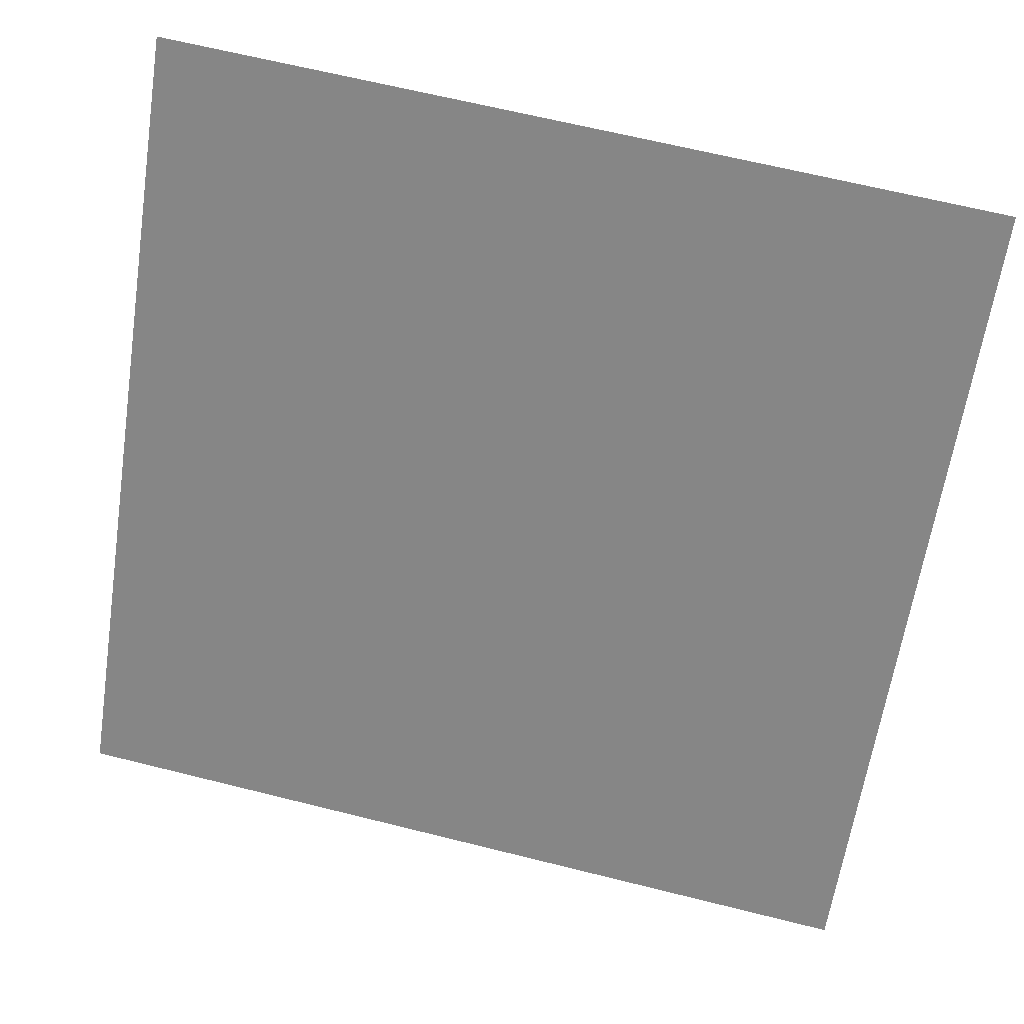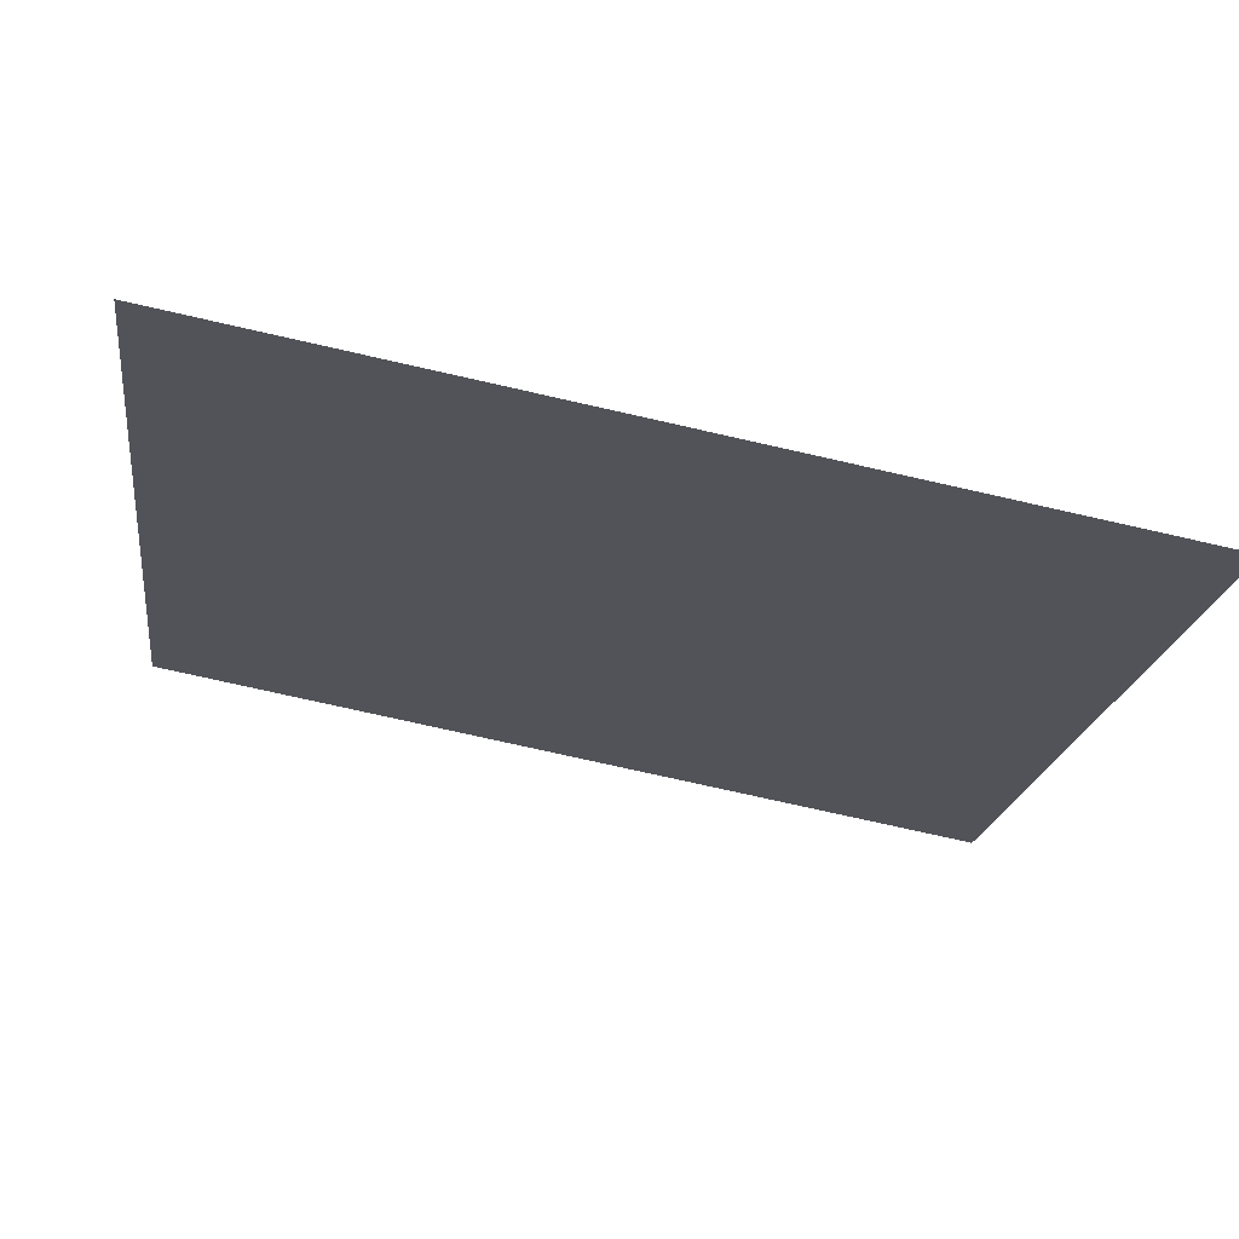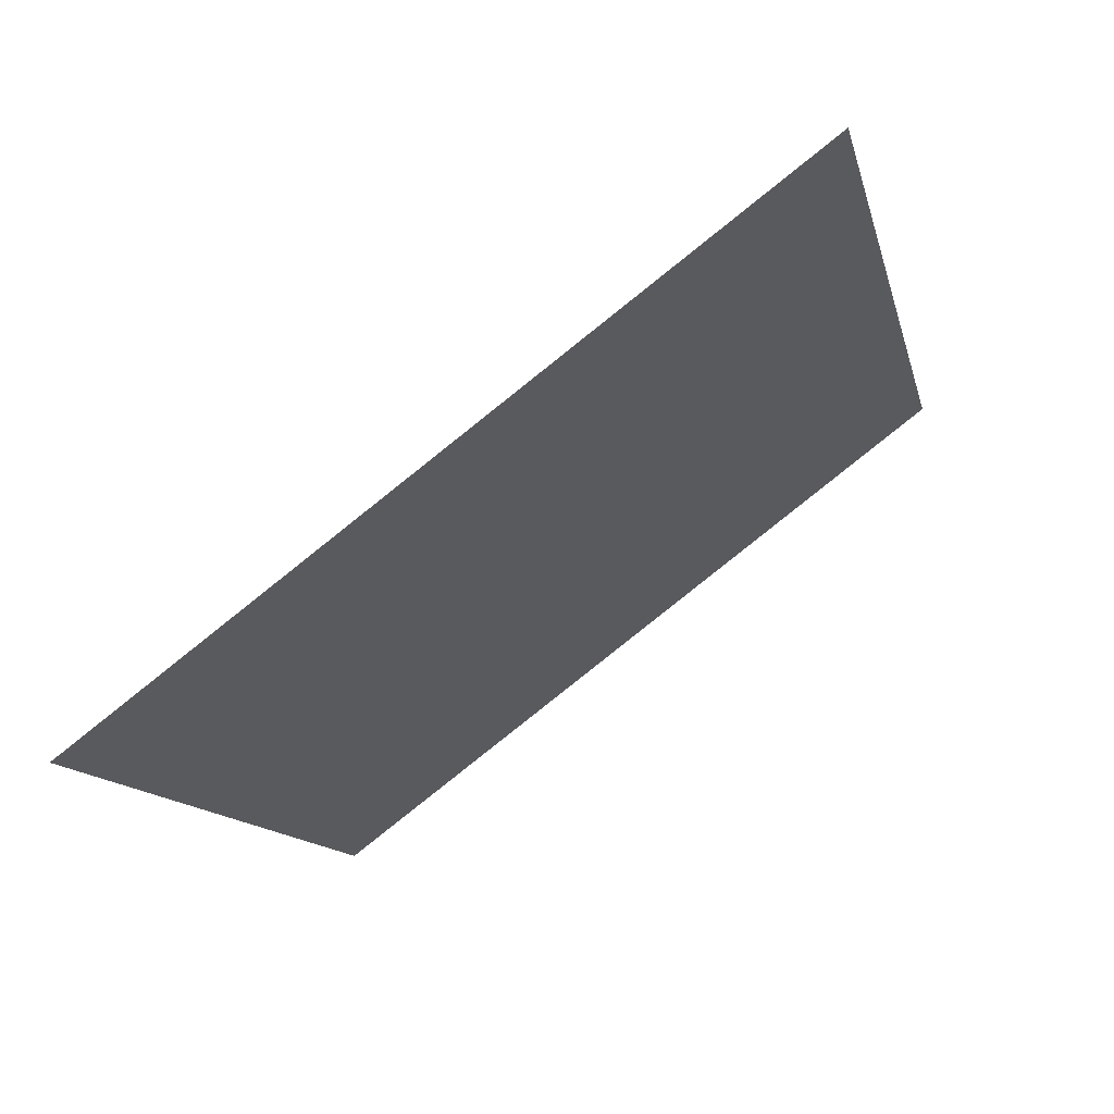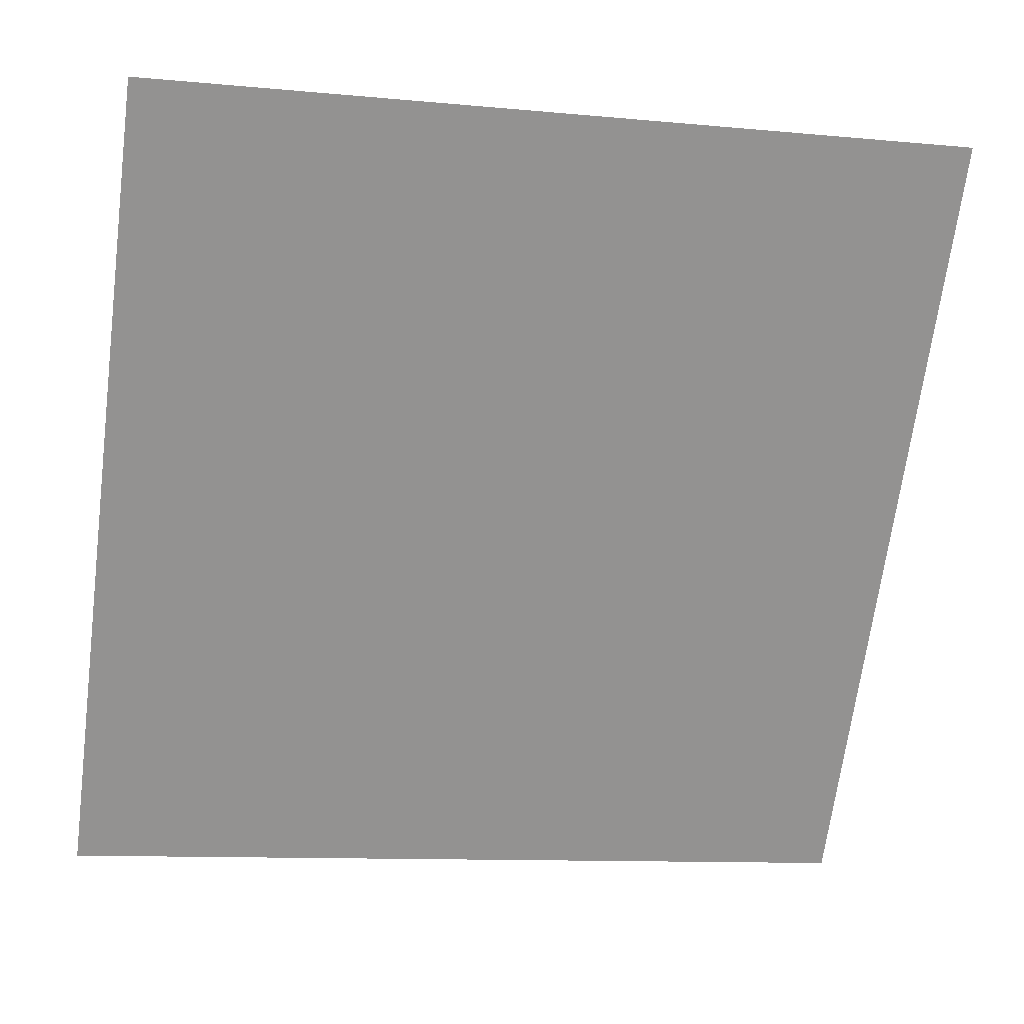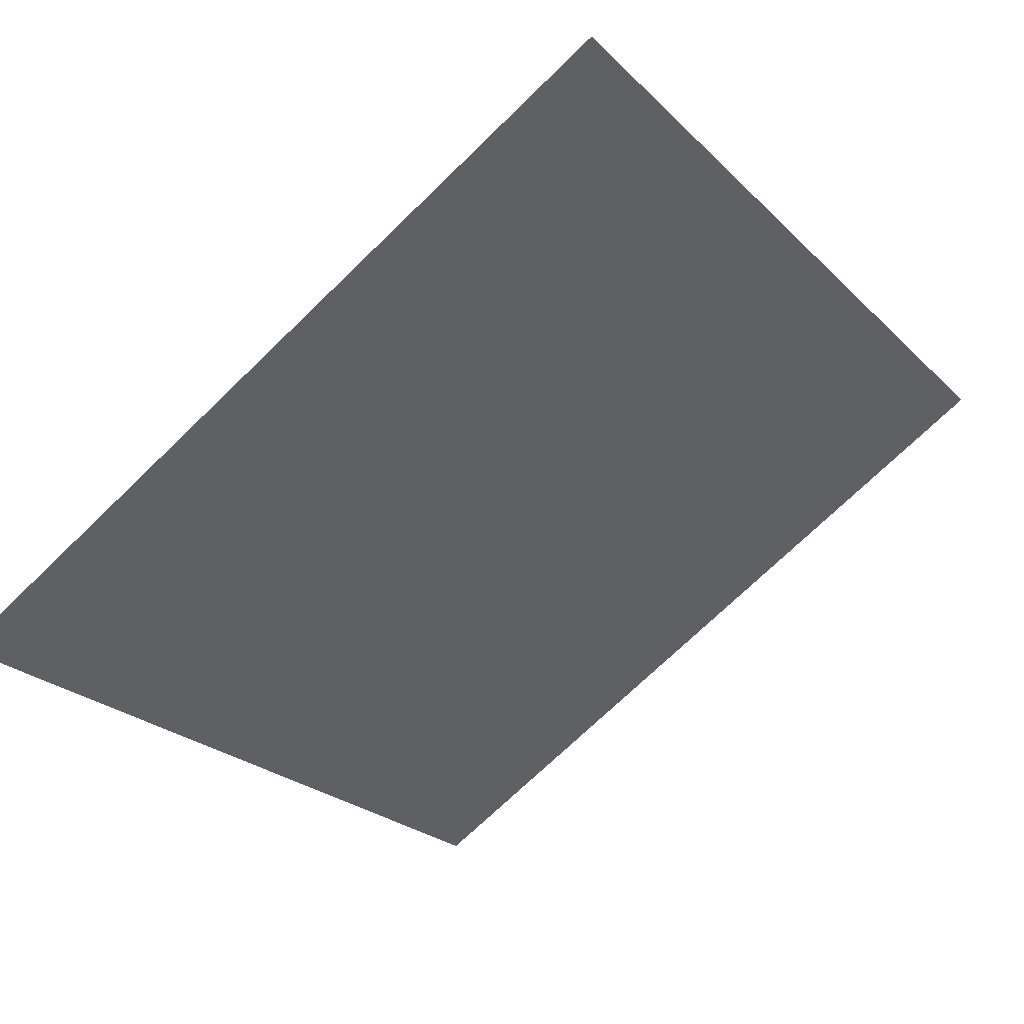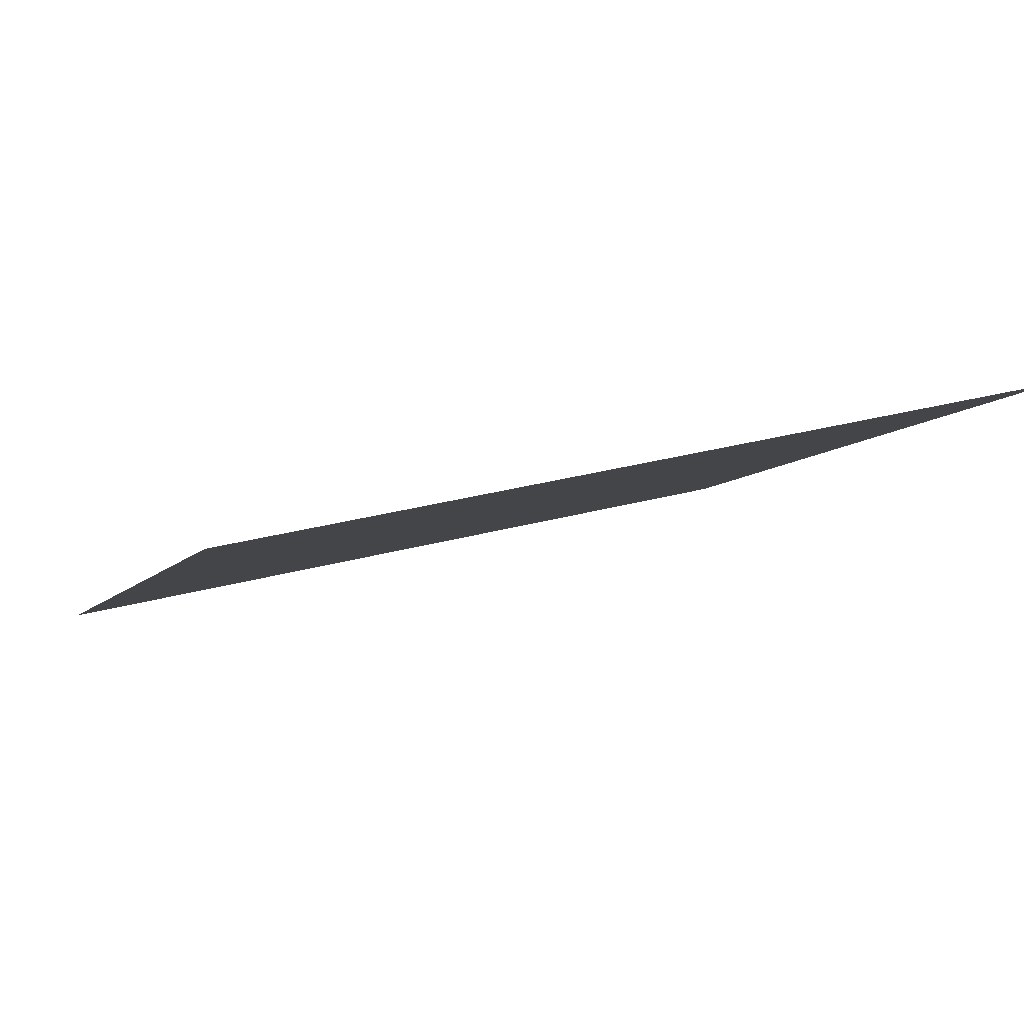
<metadata>
{"format":"obj","ext":"obj","renderer":"f3d","projection":"perspective","resolution":1024,"background":"white","views":[{"elev":63.5,"azim":12.7,"up":"+Z"},{"elev":-72.9,"azim":-14.1,"up":"+Z"},{"elev":-11.2,"azim":-76.8,"up":"+Y"},{"elev":-13.6,"azim":165.8,"up":"+Z"},{"elev":-70.2,"azim":-135.4,"up":"+Y"},{"elev":32.4,"azim":-21.9,"up":"+Y"}]}
</metadata>
<code>
v -0.1927 0.9203 0.6824
v -0.1993 0.9205 0.6824
v -0.1992 0.9244 0.6877
v -0.1926 0.9242 0.6876
f 4 3 2 1

</code>
